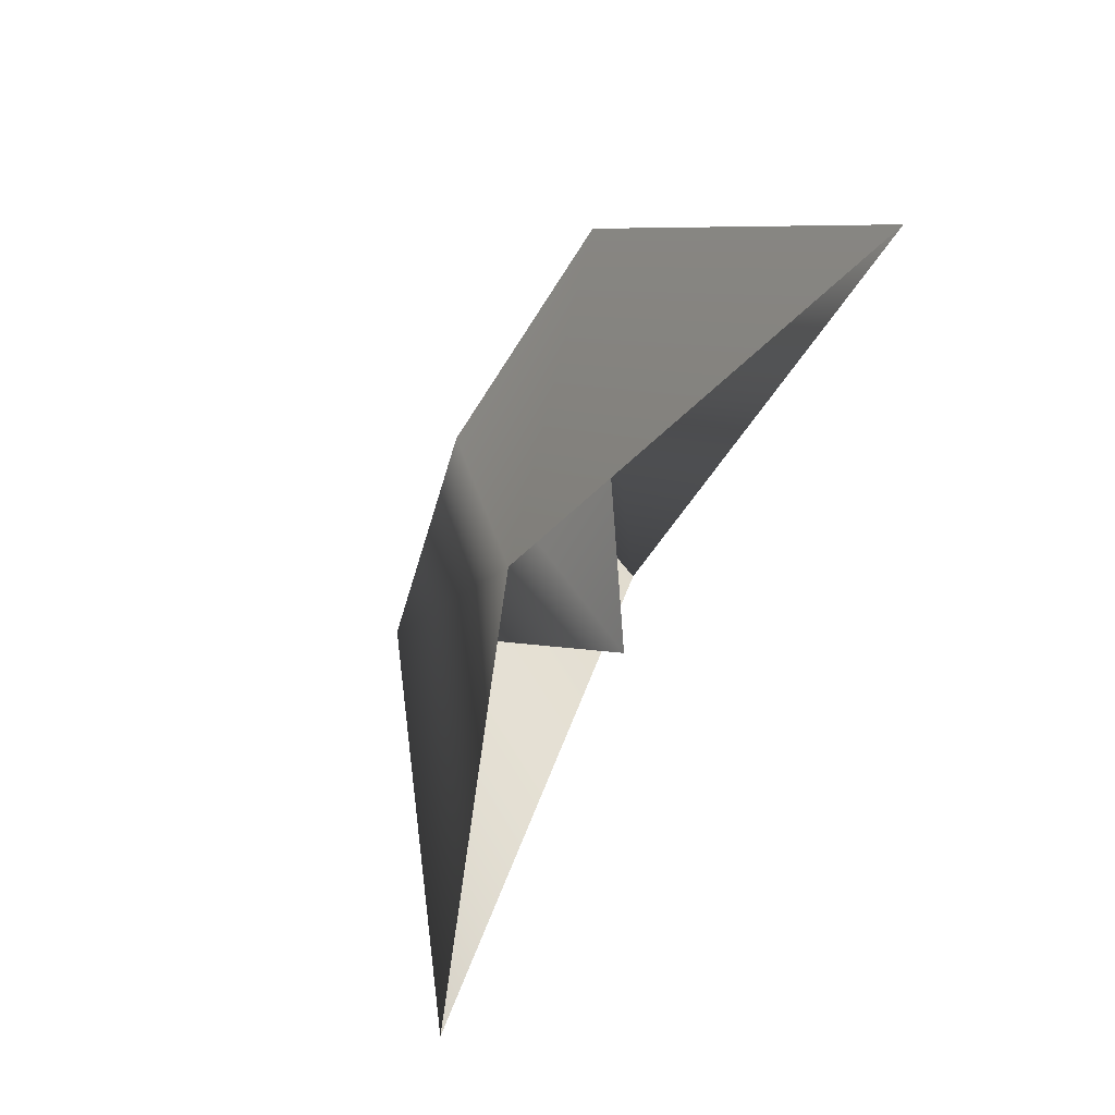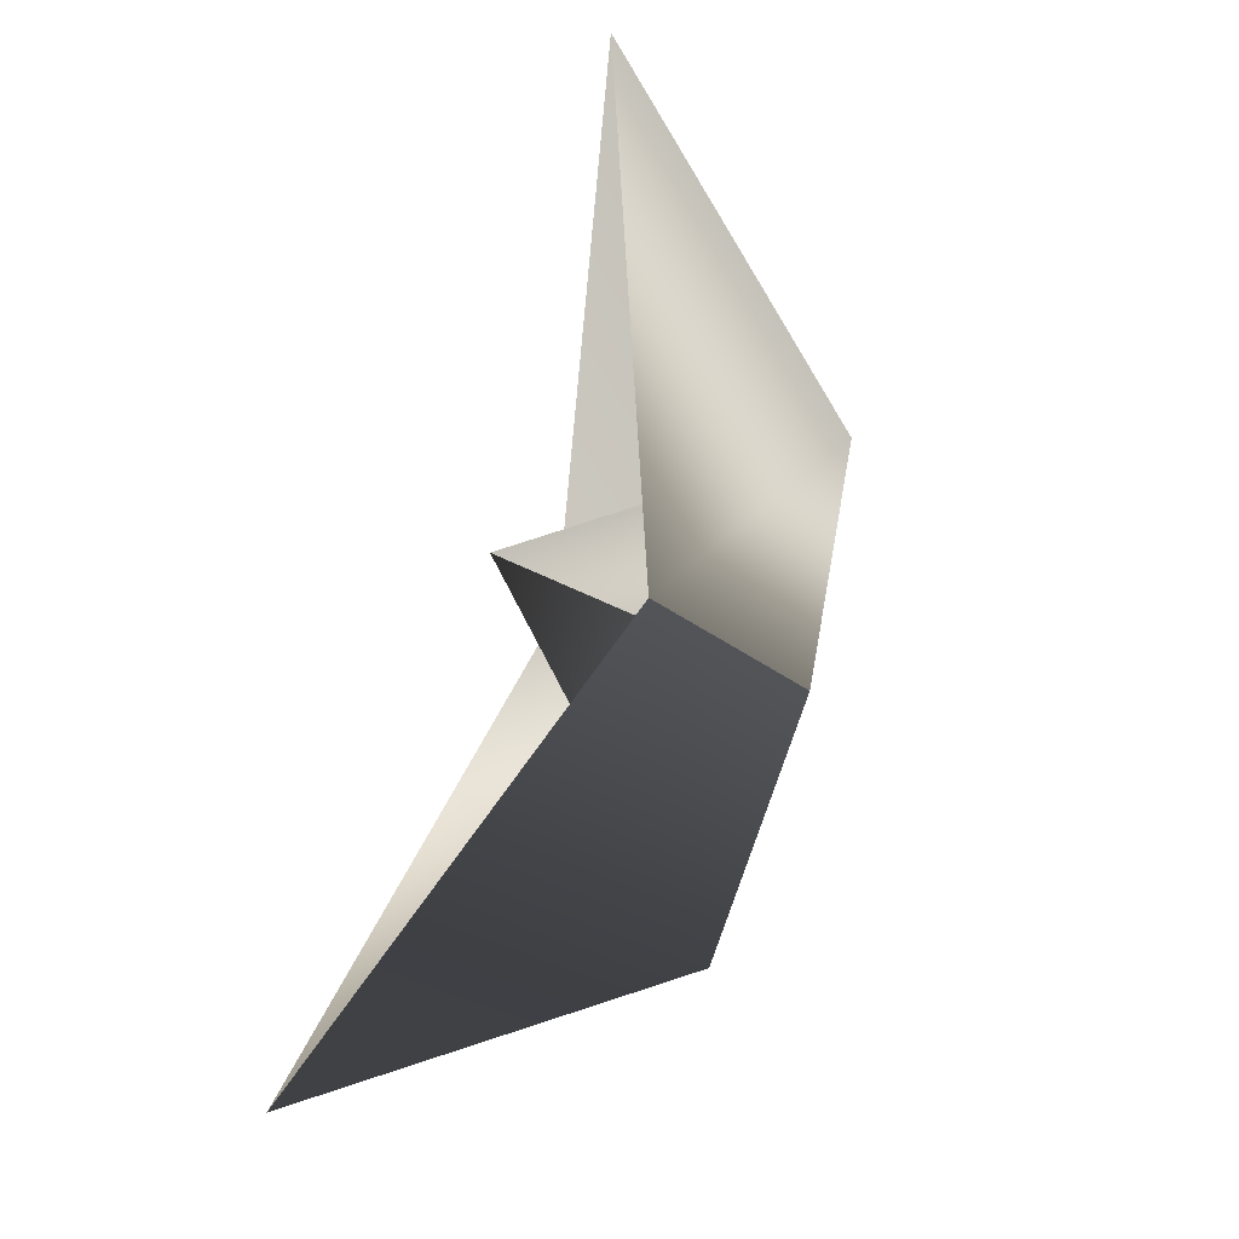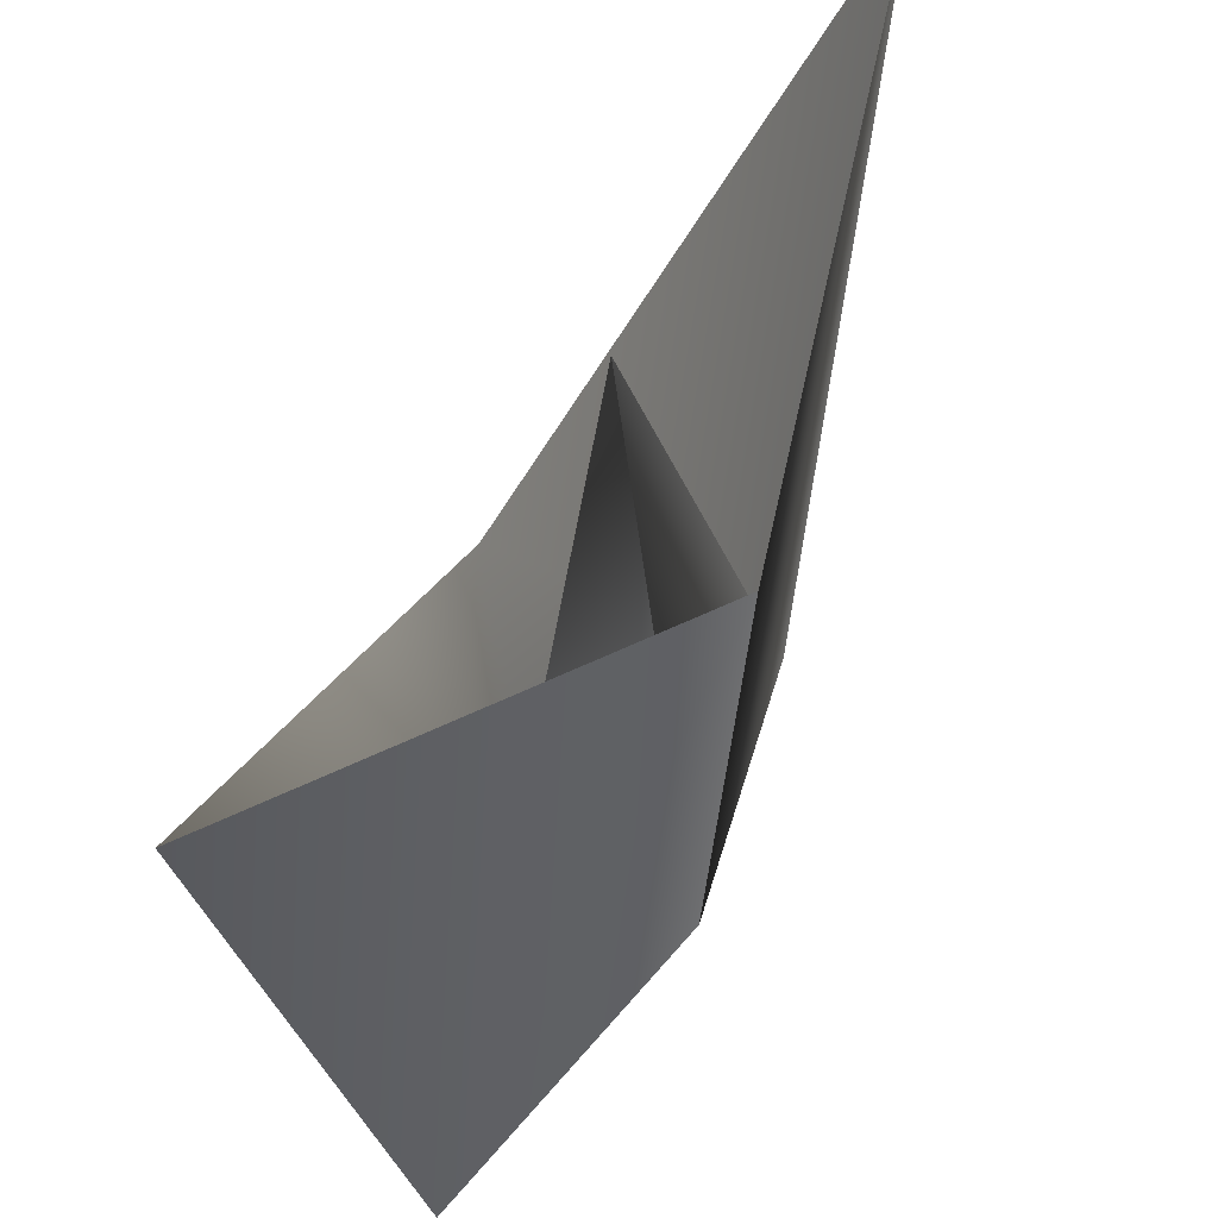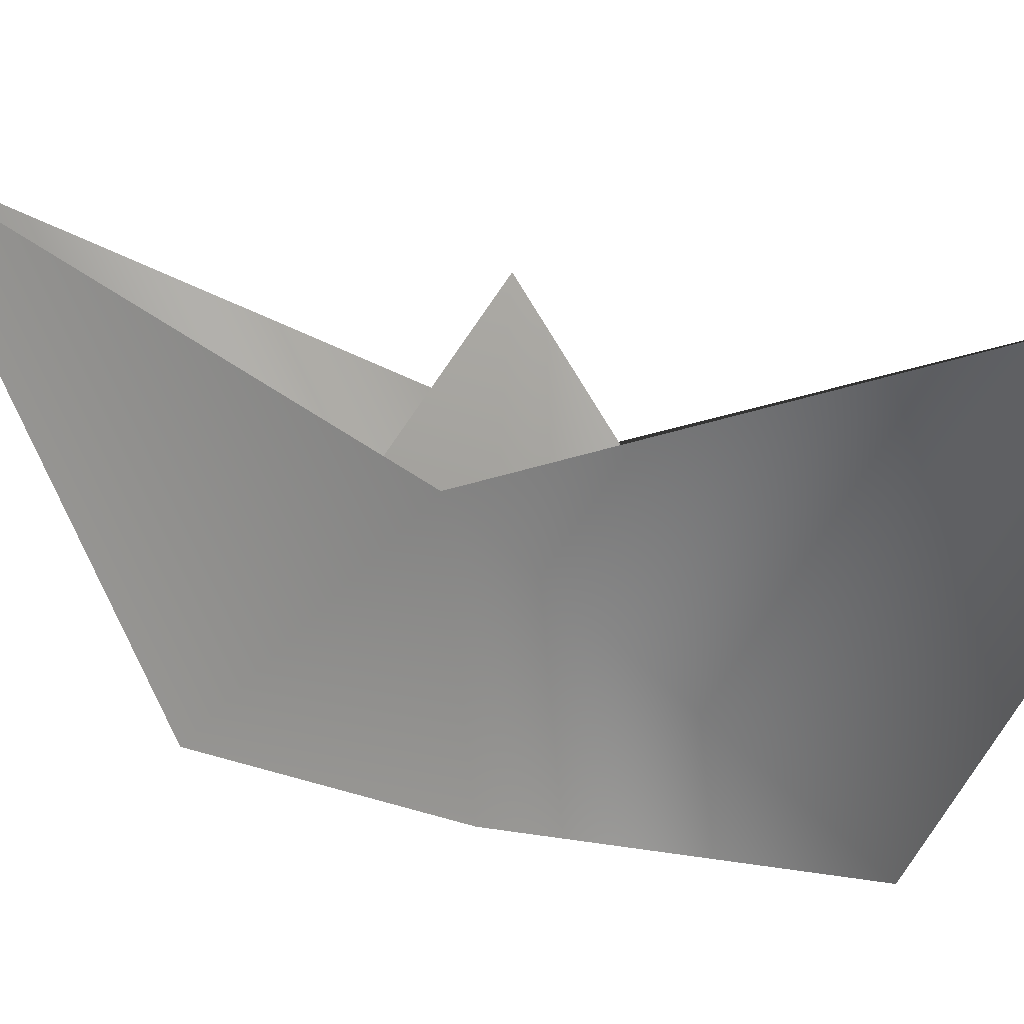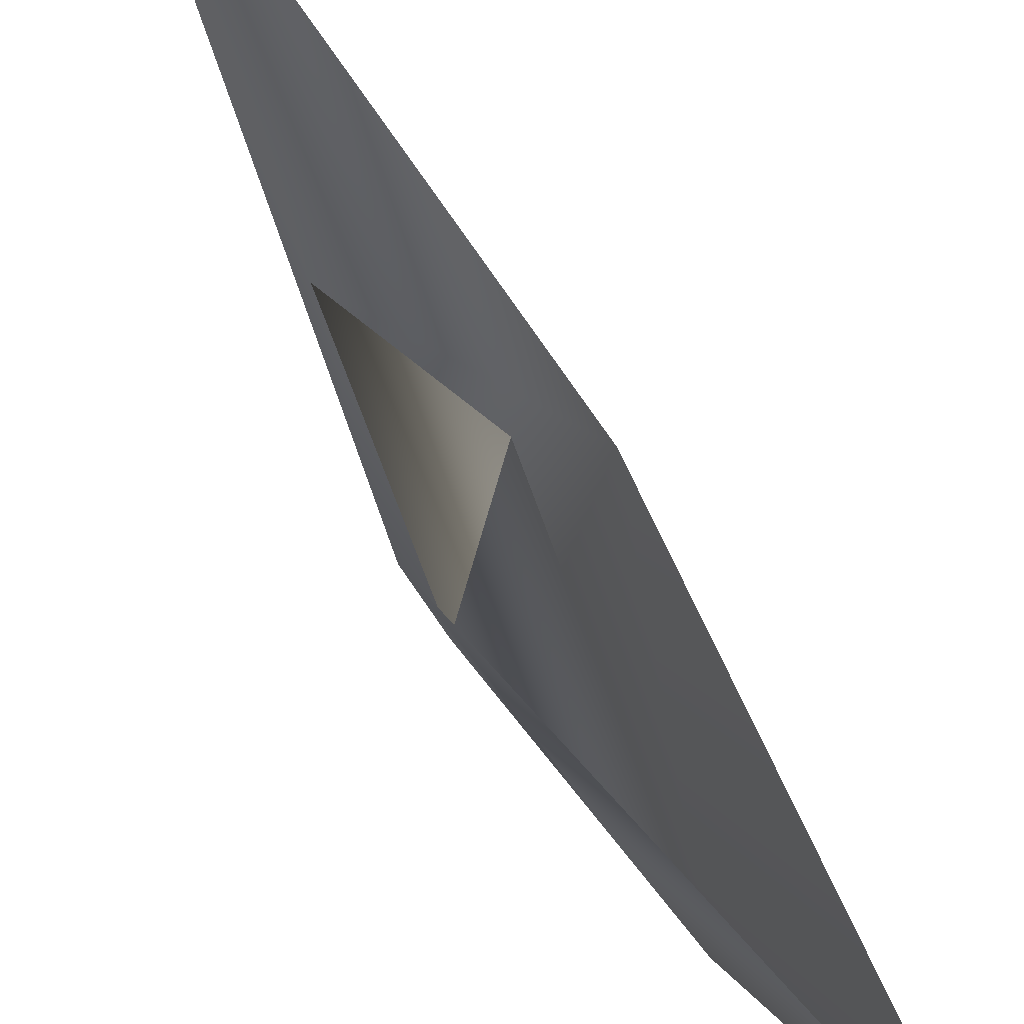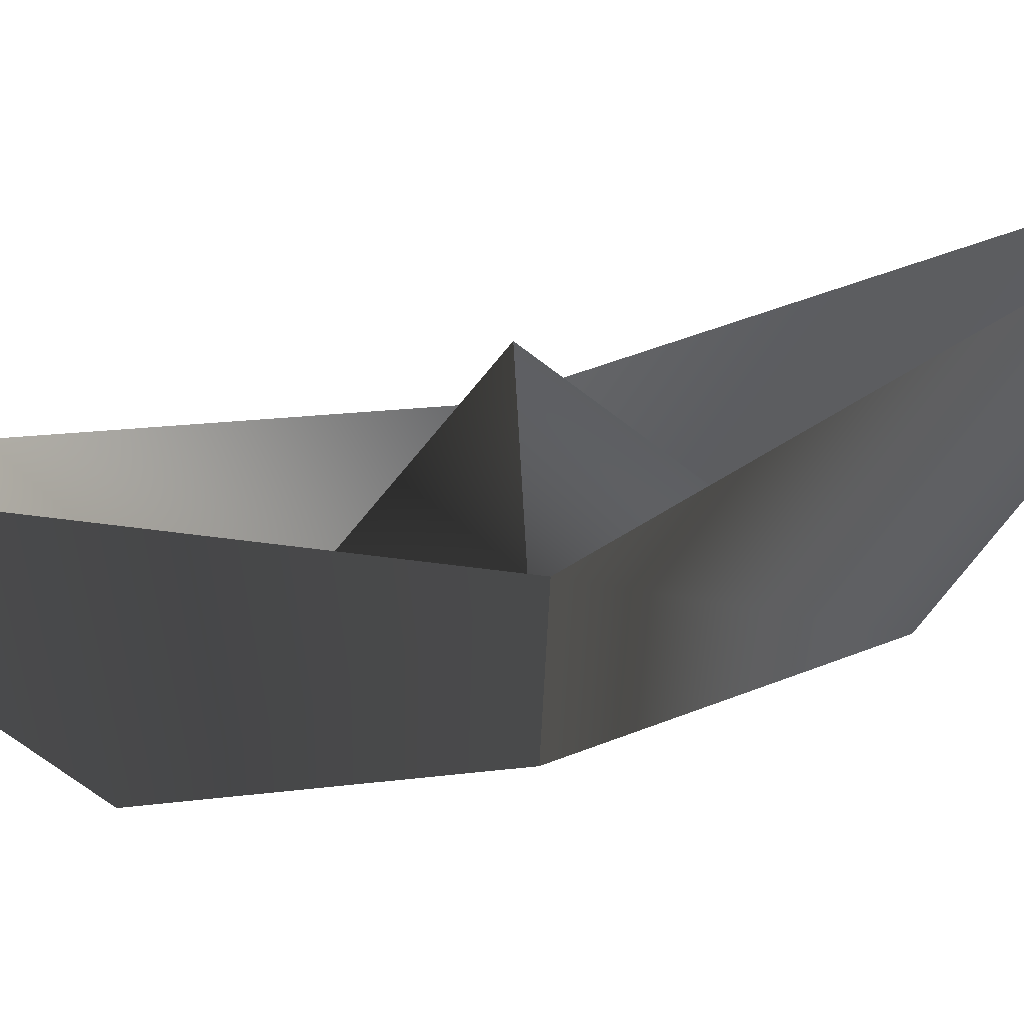
<metadata>
{"format":"obj","ext":"obj","renderer":"f3d","projection":"perspective","resolution":1024,"background":"white","views":[{"elev":43.8,"azim":154.7,"up":"+Z"},{"elev":-38.2,"azim":-129.4,"up":"+Z"},{"elev":31.4,"azim":174.3,"up":"+Y"},{"elev":10.2,"azim":98.0,"up":"+Y"},{"elev":72.7,"azim":-55.7,"up":"+Y"},{"elev":47.3,"azim":-131.3,"up":"+Y"}]}
</metadata>
<code>
o
v 0.8519 0.2136 -1.74
v 0.2666 0.2305 0.1306
v -0.2666 0.244 -0.1306
v -0.8519 0.2609 1.74
v 0.06287 2.679 -0.002396
v 0.5334 1.785 0.2401
v -0.4531 1.809 -0.2432
v -1.548 3.021 3.303
v 1.689 2.931 -3.309
f 5 1 2
f 5 3 4
f 5 2 4
f 5 3 1
f 6 1 2
f 6 2 4
f 7 3 4
f 7 3 1
f 8 7 4
f 8 6 4
f 9 7 1
f 6 9 1

</code>
